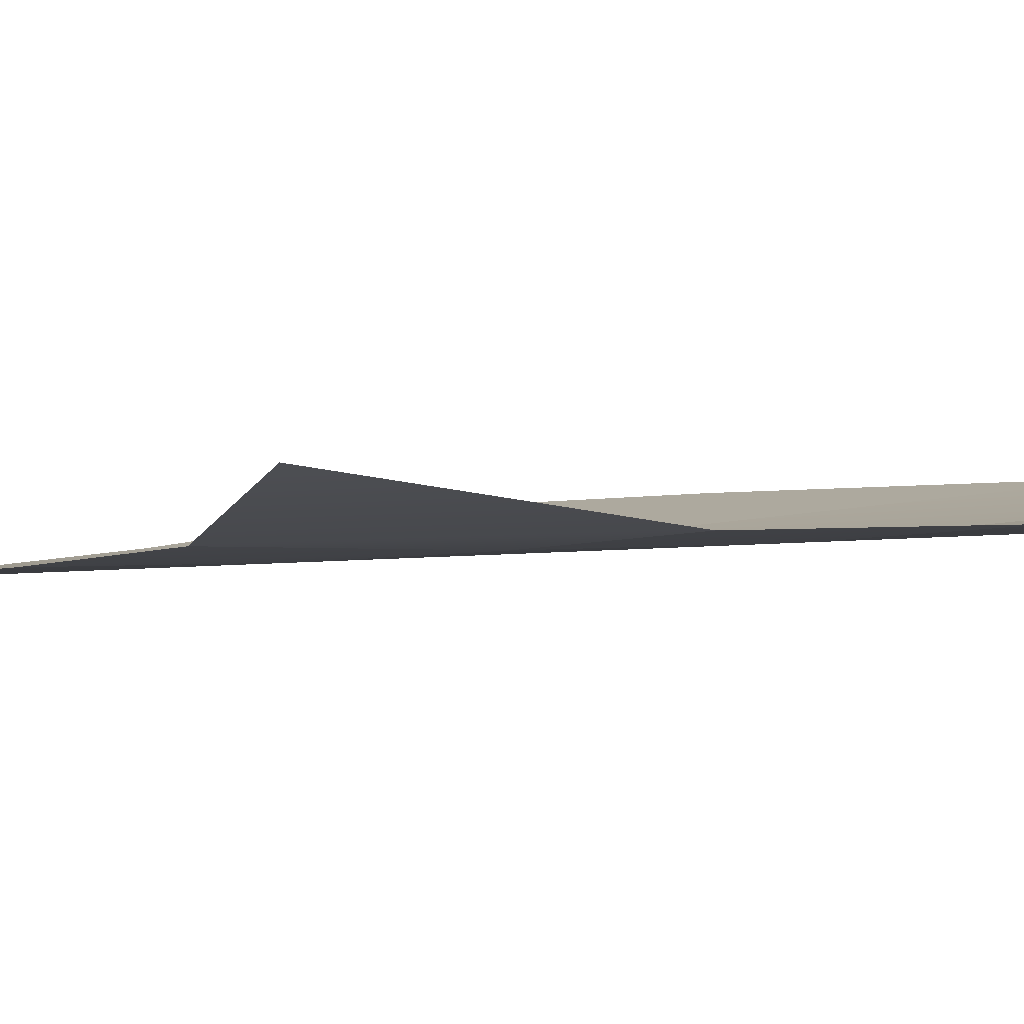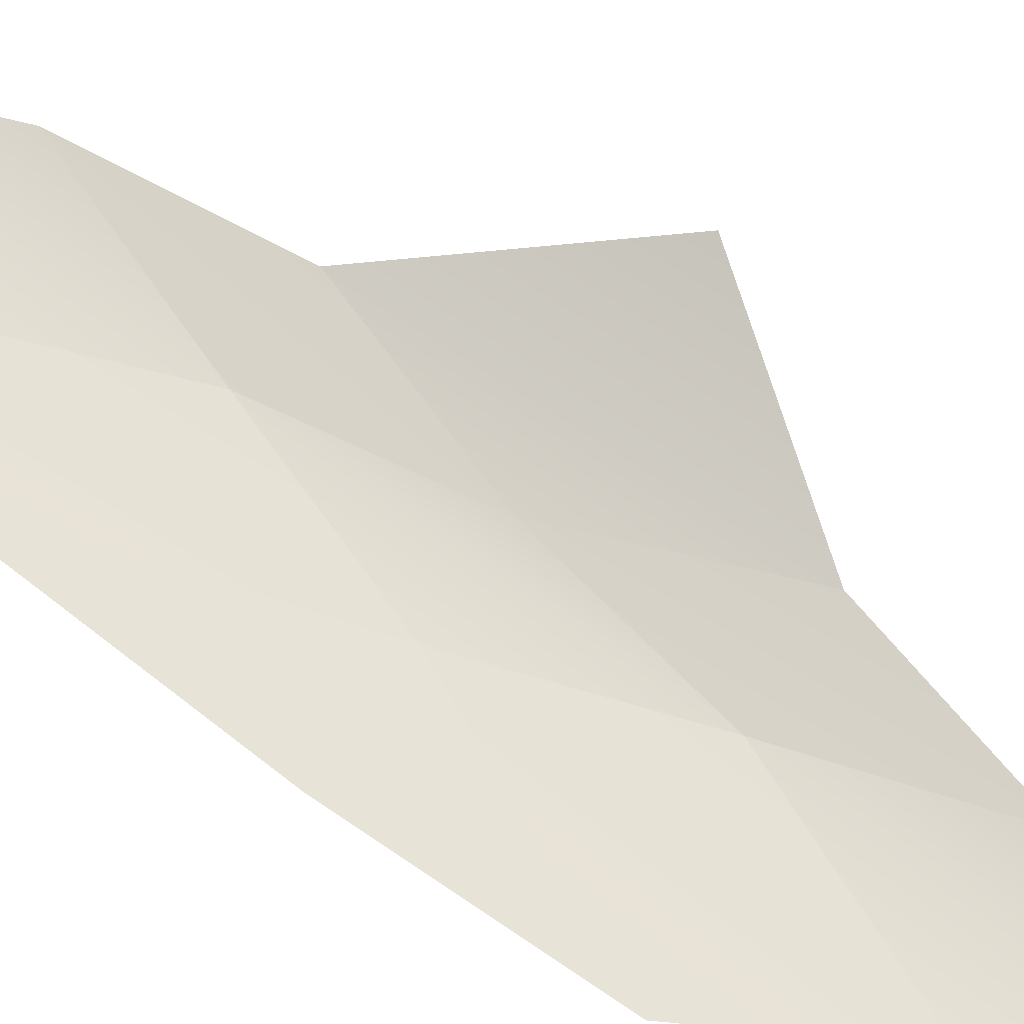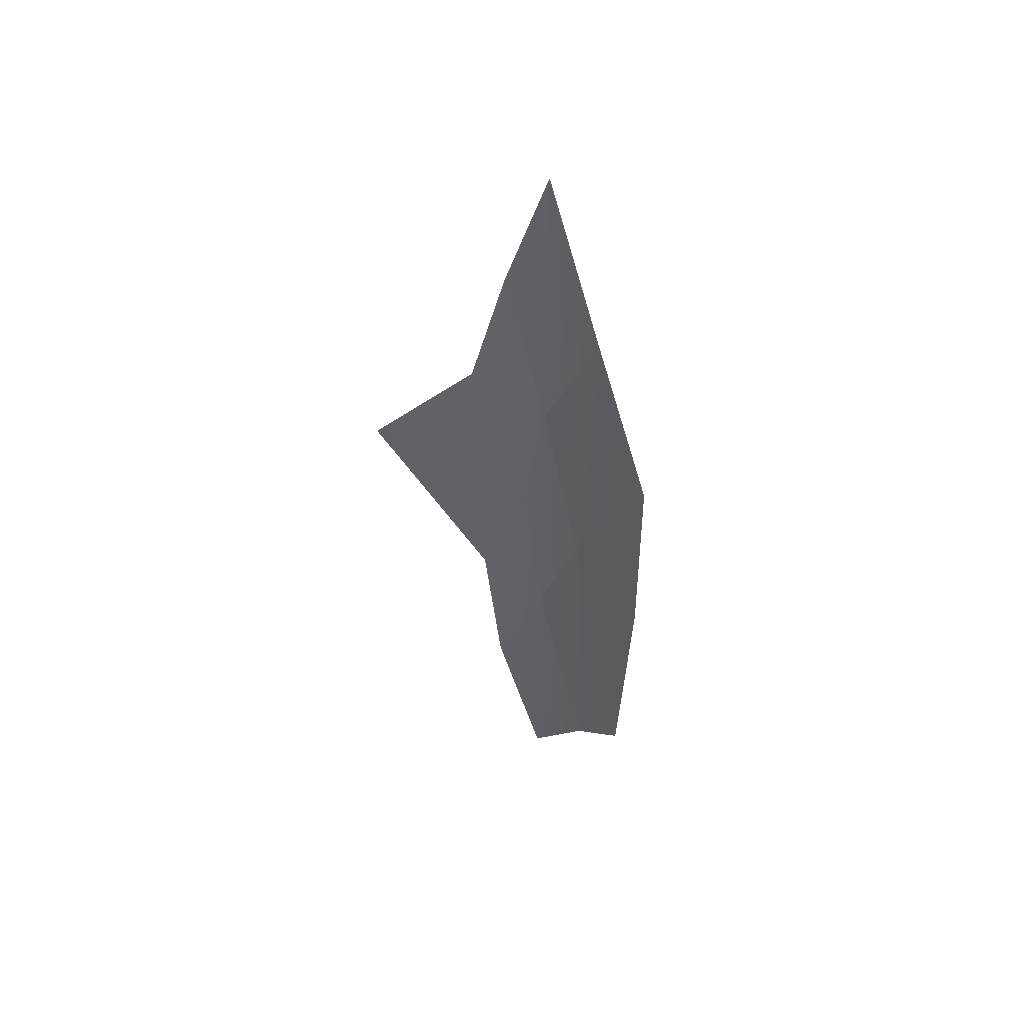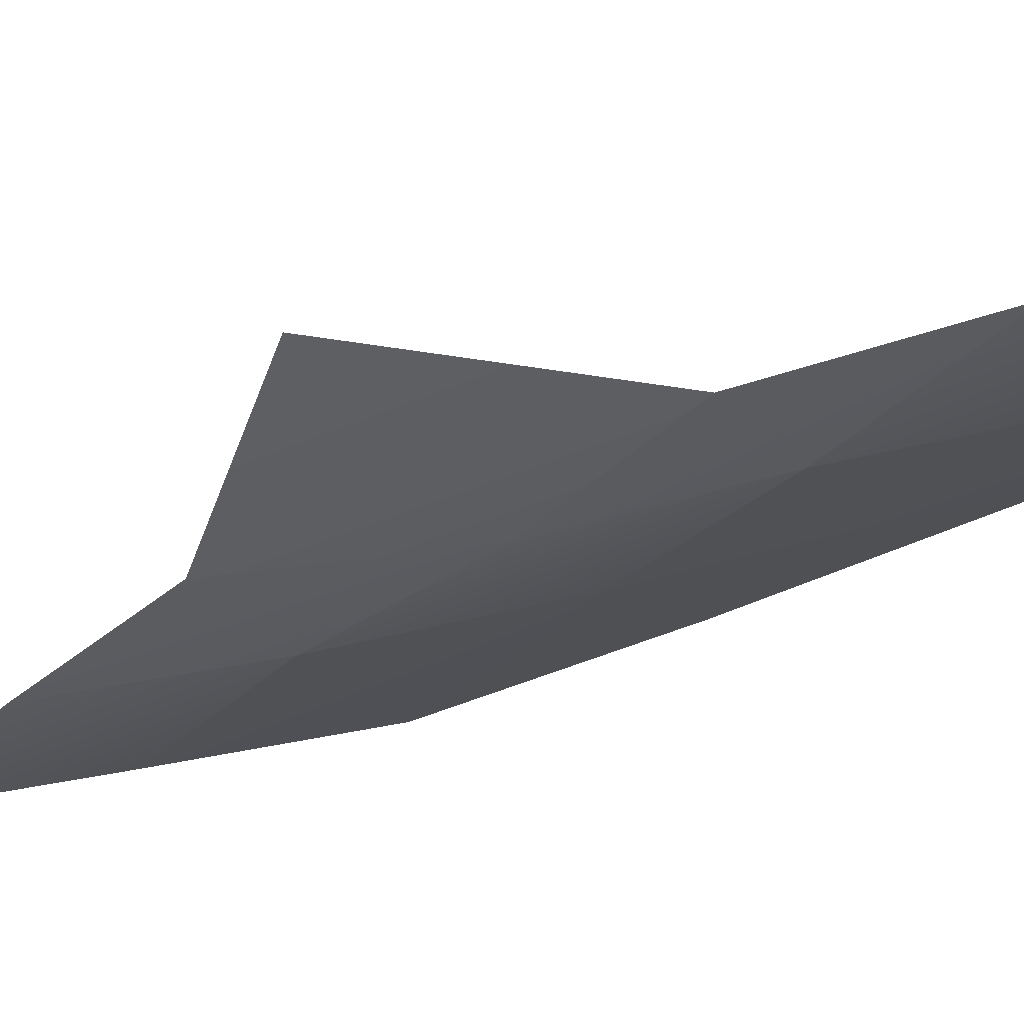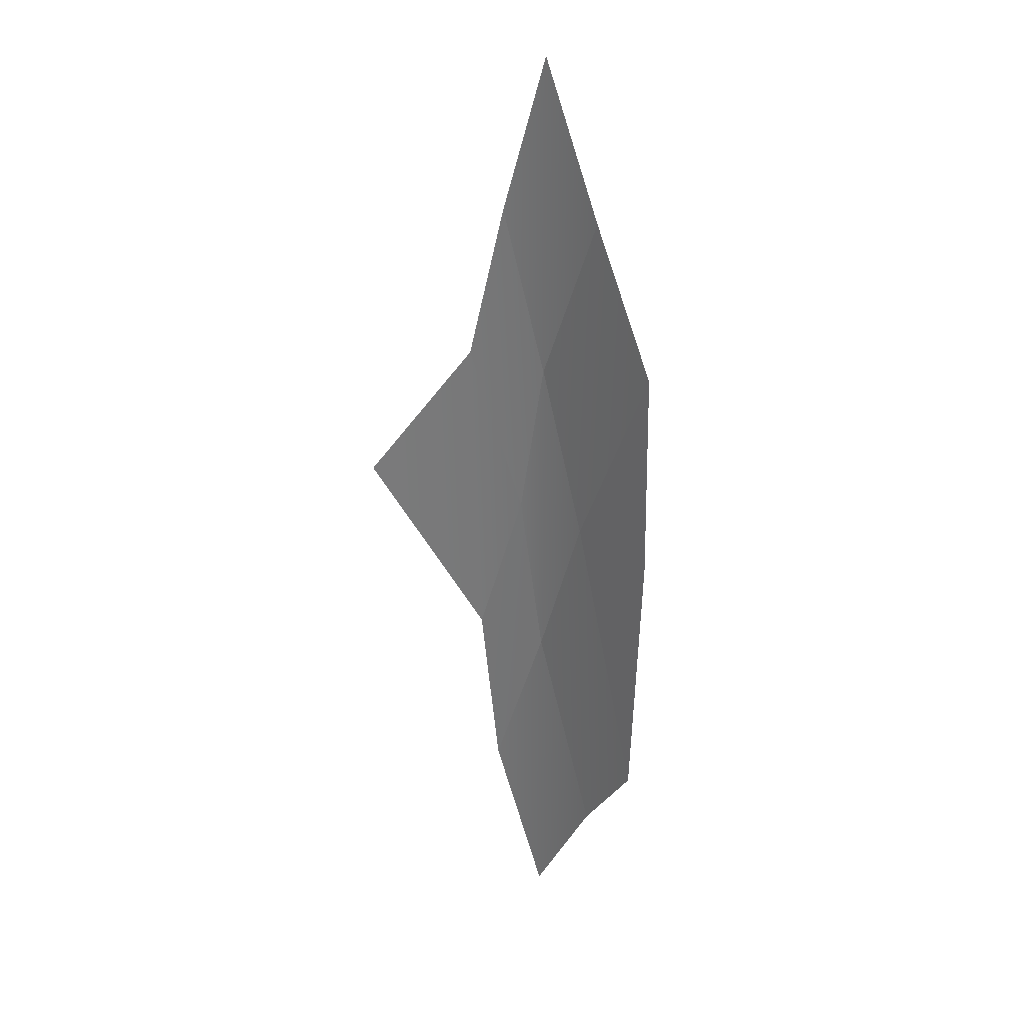
<metadata>
{"format":"obj","ext":"obj","renderer":"f3d","projection":"perspective","resolution":1024,"background":"white","views":[{"elev":-3.7,"azim":-53.8,"up":"+Z"},{"elev":75.6,"azim":124.7,"up":"+Z"},{"elev":53.8,"azim":40.5,"up":"+Y"},{"elev":-31.1,"azim":-53.8,"up":"+Z"},{"elev":27.4,"azim":37.1,"up":"+Y"}]}
</metadata>
<code>
g pb_Mesh170502
v -11.26 5 5.706
v -11.34 9.4 5.686
v -11.56 -0.7315 5.624
v -13.41 5 5.104
v -13.04 12.31 5.208
v -13.41 5 5.104
v -14.64 8.49 4.847
v -13.04 12.31 5.208
v -14.64 15.47 4.847
v -14.64 8.49 4.847
v -15.76 11.98 4.847
v -13.41 5 5.104
v -12.96 -2.617 5.229
v -14.64 1.51 4.847
v -13.41 5 5.104
v -14.64 8.49 4.847
v -14.64 1.51 4.847
v -15.25 5 4.847
v -14.64 8.49 4.847
v -15.76 11.98 4.847
v -15.25 5 4.847
v -16.63 8.49 4.947
v -12.96 -2.617 5.229
v -14.64 1.51 4.847
v -14.64 -5.471 4.847
v -15.95 -2.146 4.847
v -14.64 1.51 4.847
v -15.25 5 4.847
v -15.95 -2.146 4.847
v -16.4 1.515 4.89
v -15.25 5 4.847
v -16.63 8.49 4.947
v -16.4 1.515 4.89
v -19.12 5.089 5.585
g pb_Mesh170502_0
f 3 2 1
f 3 4 2
f 6 5 2
f 6 7 5
f 10 9 8
f 10 11 9
f 13 12 3
f 13 14 12
f 17 16 15
f 17 18 16
f 21 20 19
f 21 22 20
f 25 24 23
f 25 26 24
f 29 28 27
f 29 30 28
f 33 32 31
f 33 34 32

</code>
